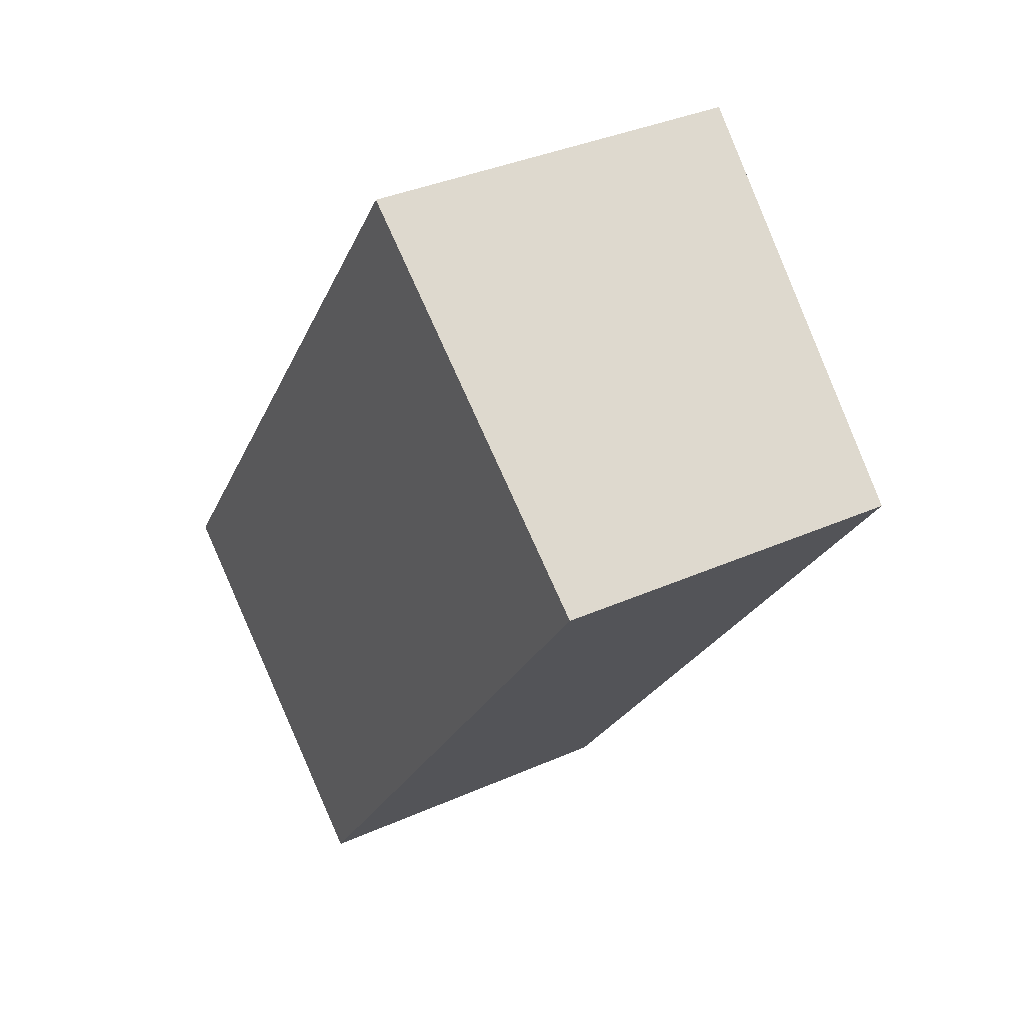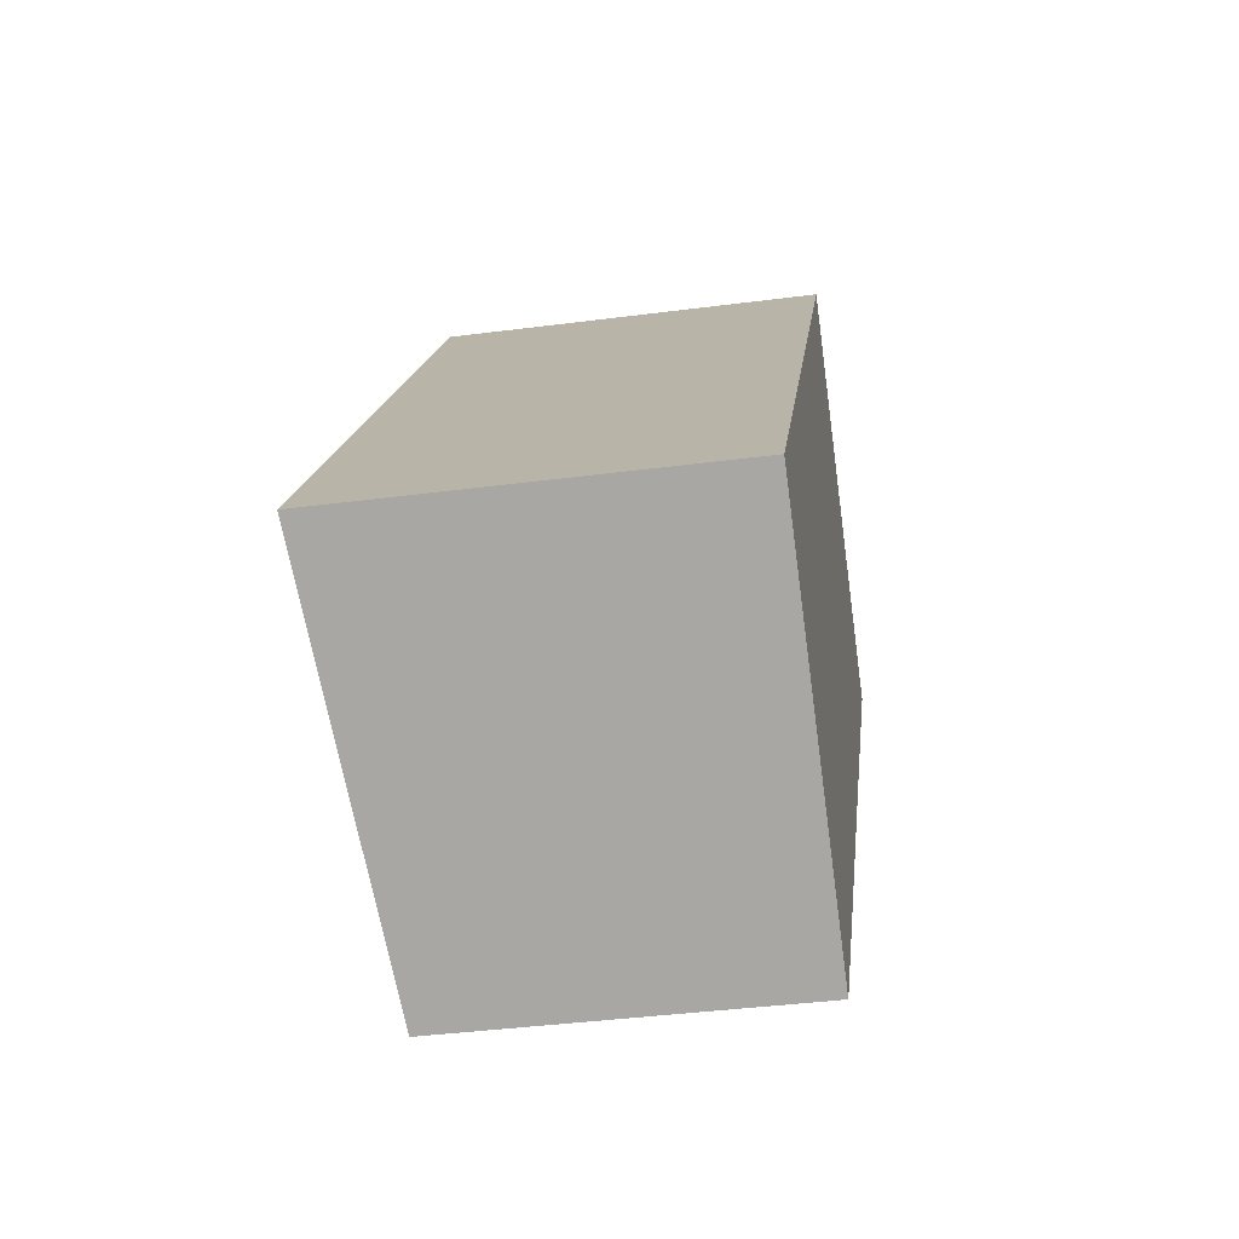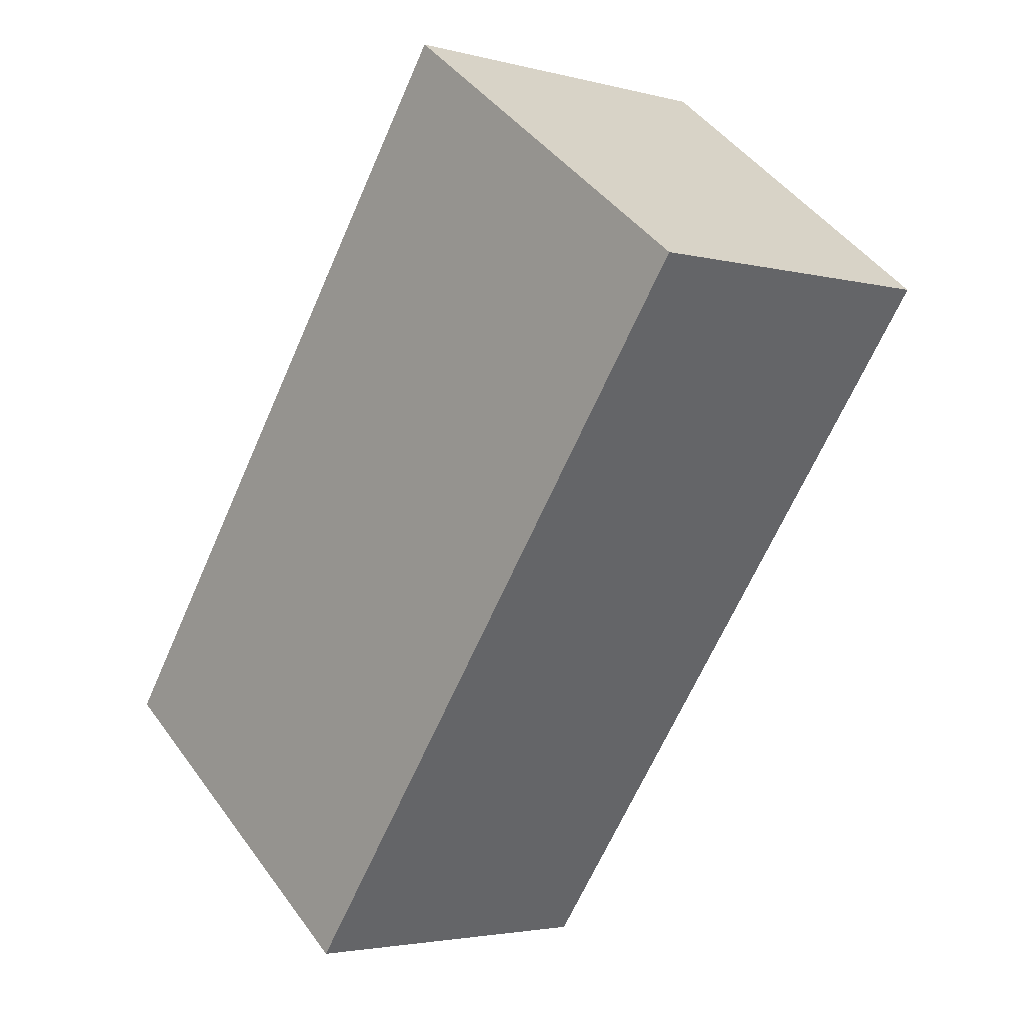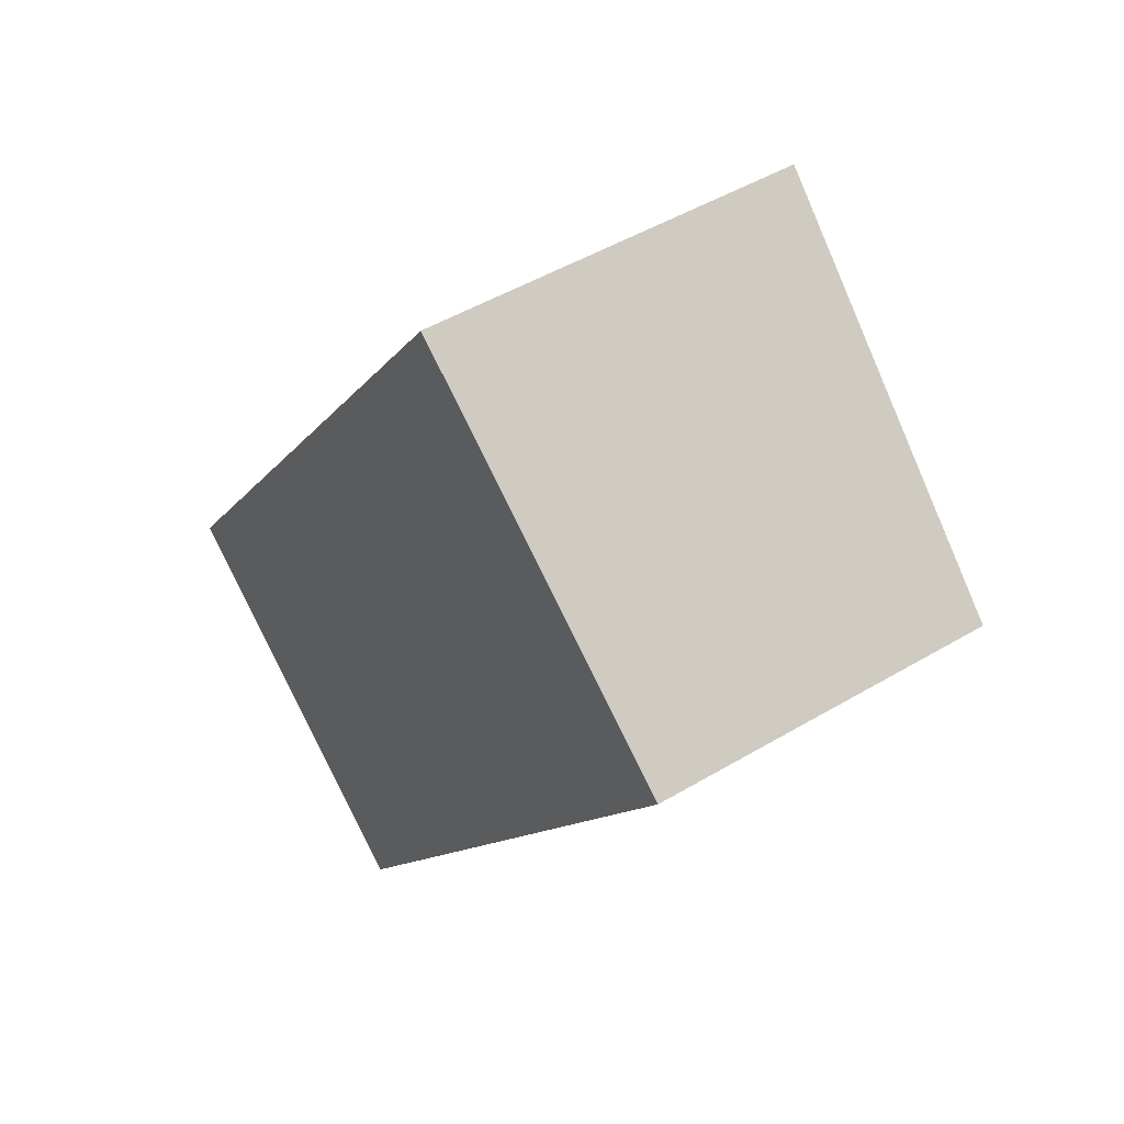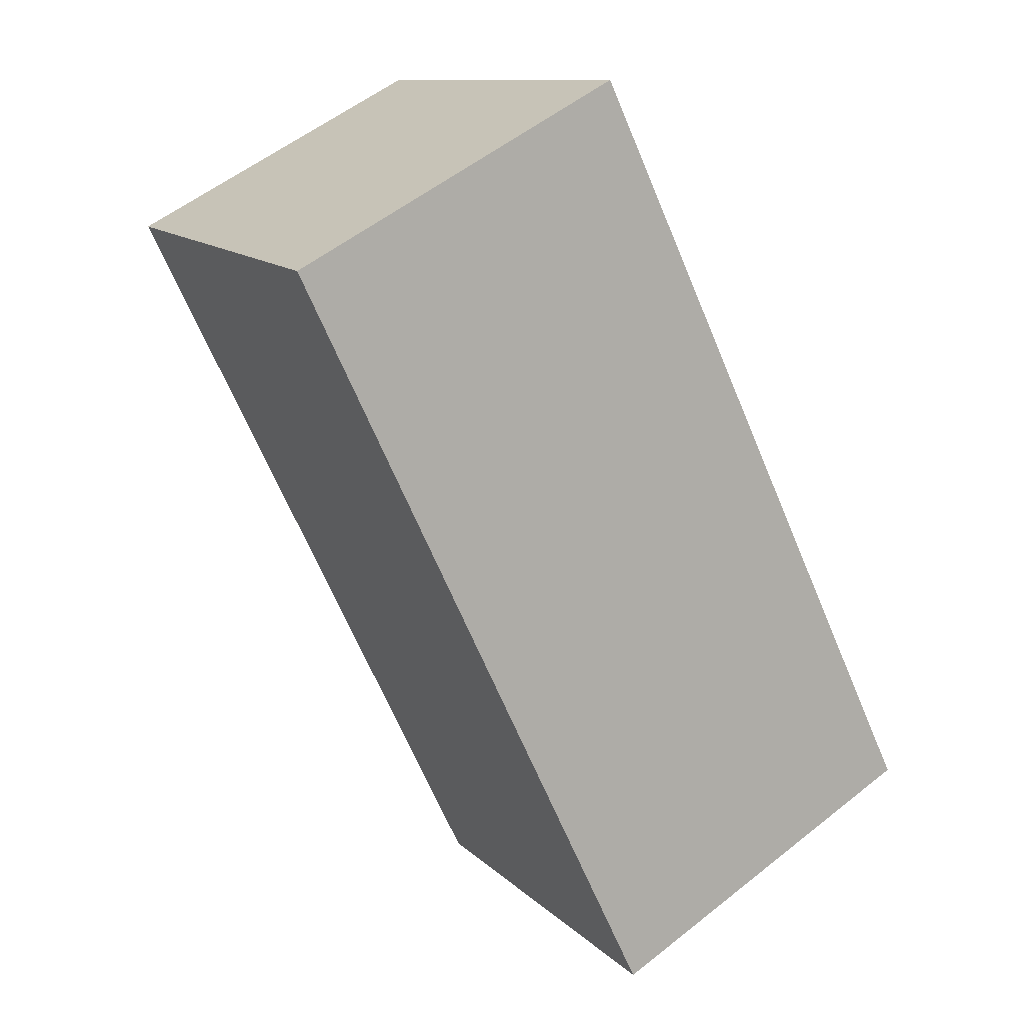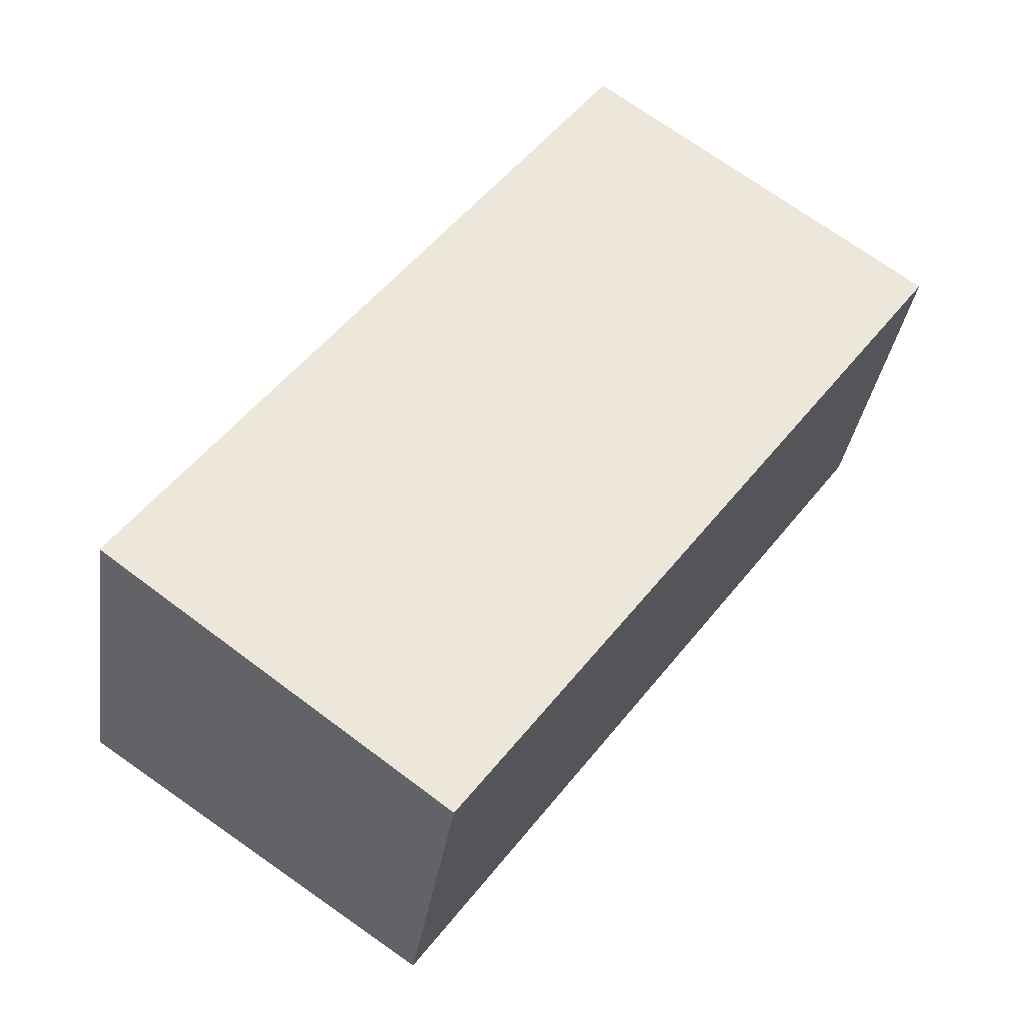
<metadata>
{"format":"obj","ext":"obj","renderer":"f3d","projection":"perspective","resolution":1024,"background":"white","views":[{"elev":35.5,"azim":59.5,"up":"+Z"},{"elev":-39.6,"azim":-80.8,"up":"+Z"},{"elev":-3.1,"azim":47.9,"up":"+Z"},{"elev":47.8,"azim":56.1,"up":"+Z"},{"elev":54.6,"azim":-130.2,"up":"+Z"},{"elev":-34.5,"azim":-8.2,"up":"+Z"}]}
</metadata>
<code>
v  0 2.609 1.598e-16
v  5.798 2.351 2.917
v  2.348 2.353 -1.74
v  3.431 2.609 4.672
v  2.348 1.065e-16 -1.74
v  5.798 -1.786e-16 2.917
v  0 0 0
v  3.431 -2.861e-16 4.672
g defaultobject
f 1 2 3
f 2 1 4
f 2 5 3
f 5 2 6
f 3 7 1
f 7 3 5
f 7 4 1
f 4 7 8
f 8 2 4
f 2 8 6
f 6 7 5
f 7 6 8

</code>
